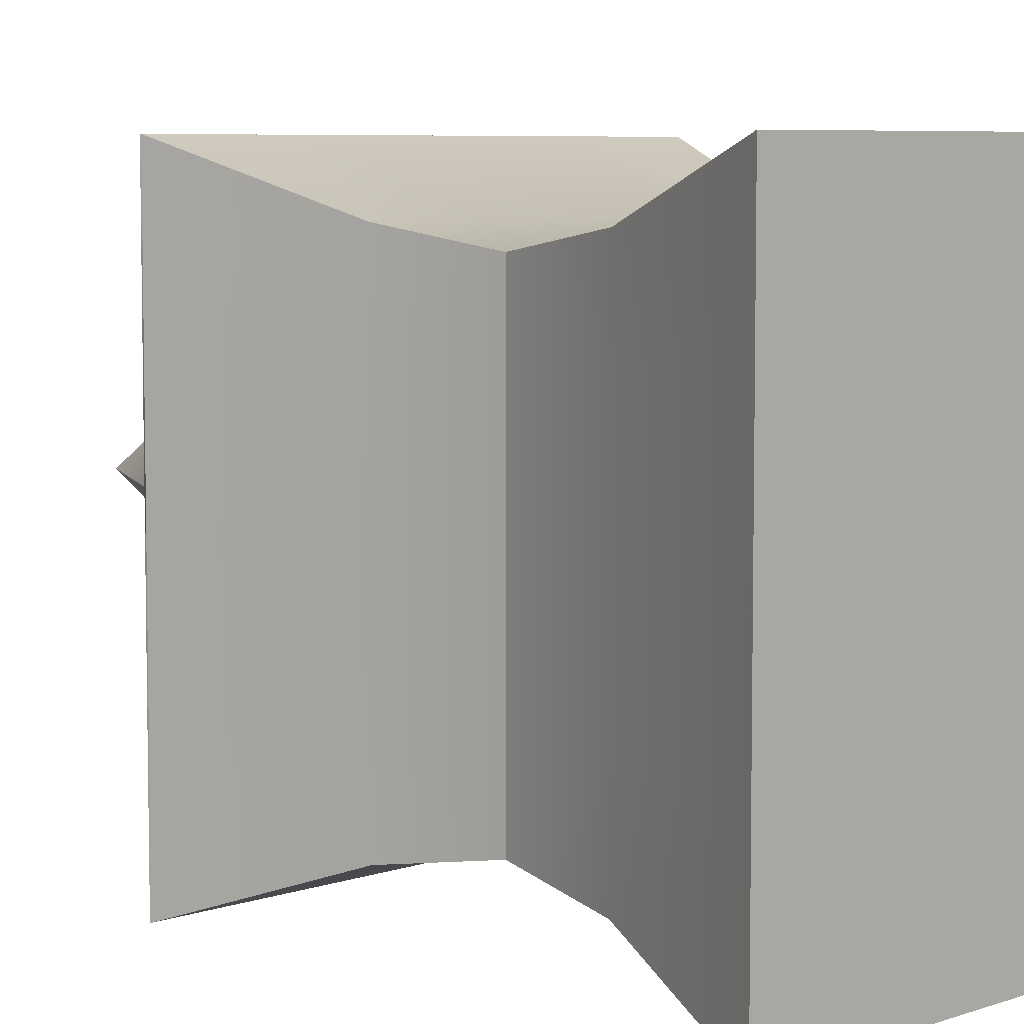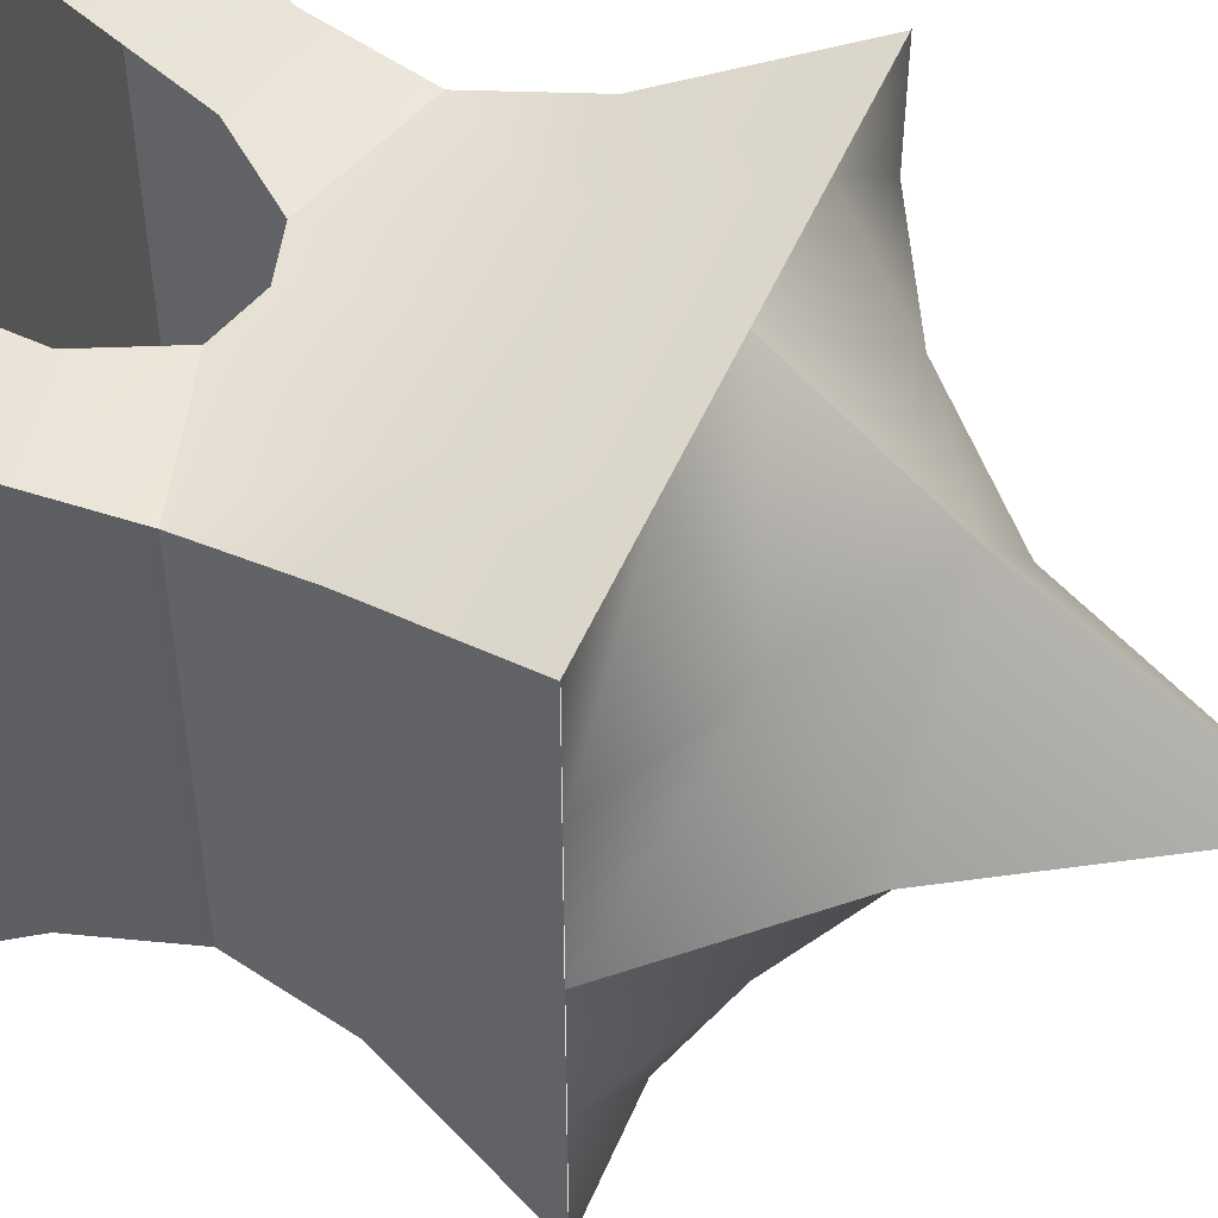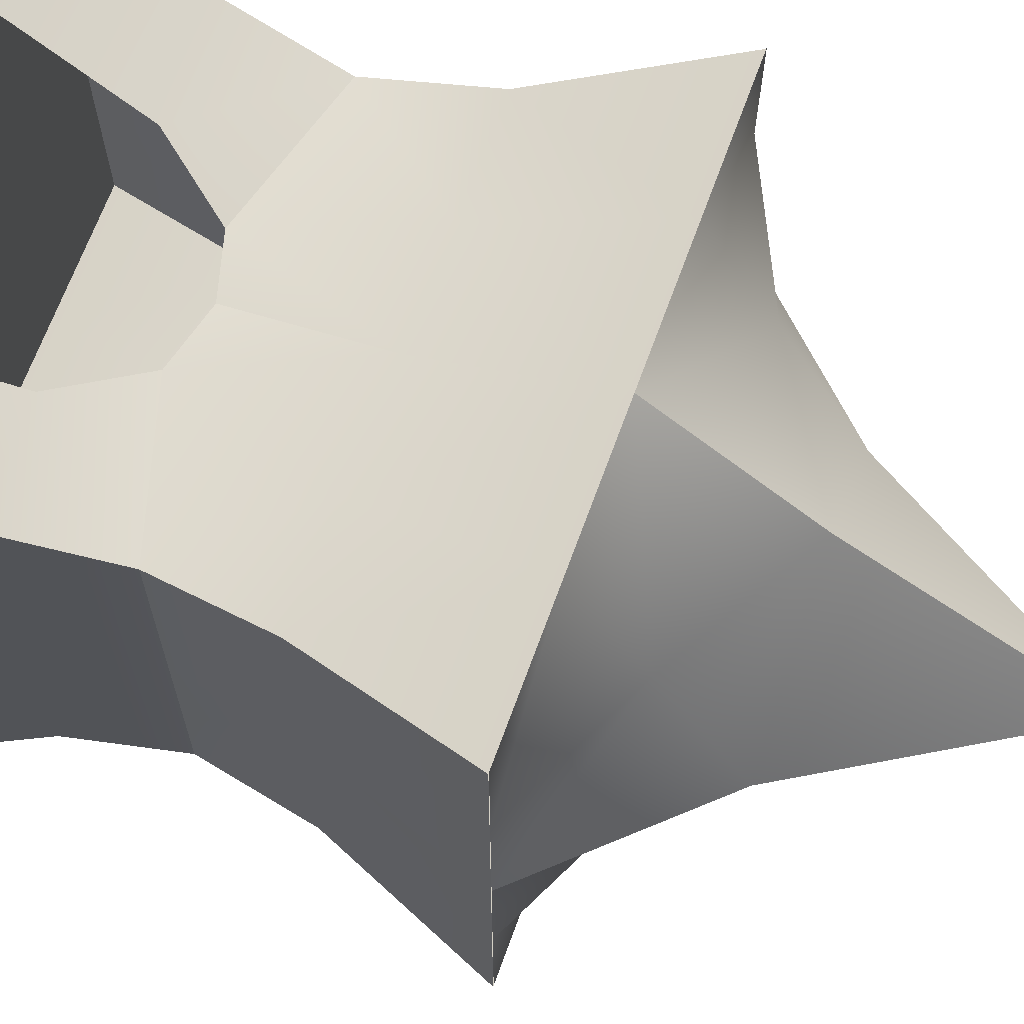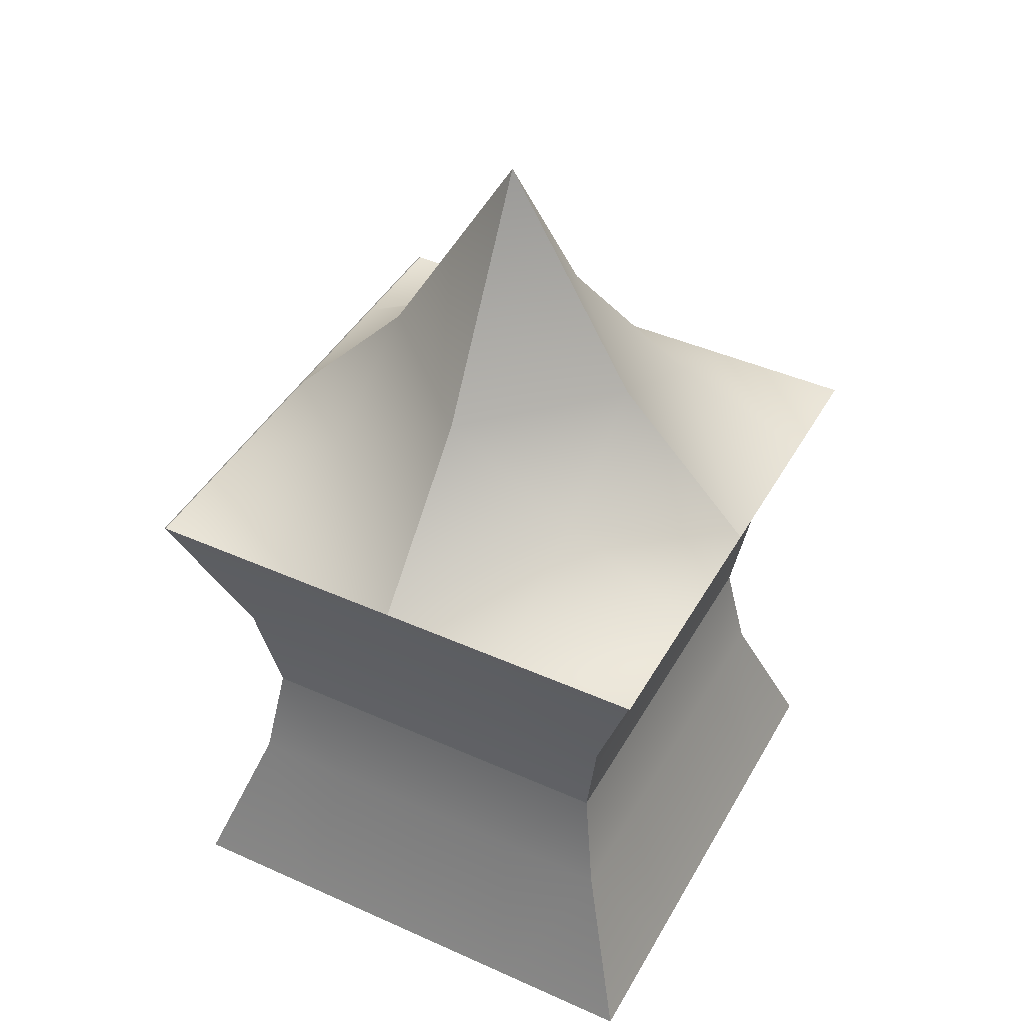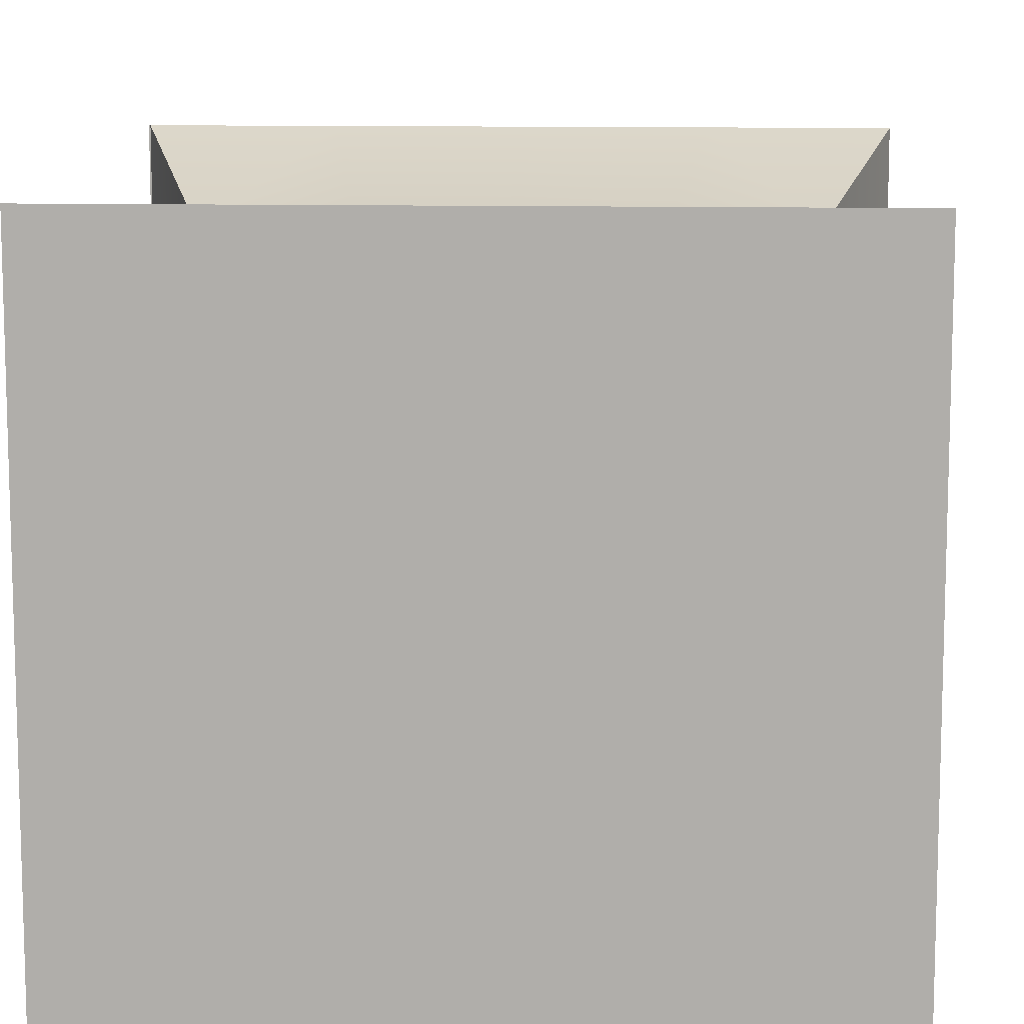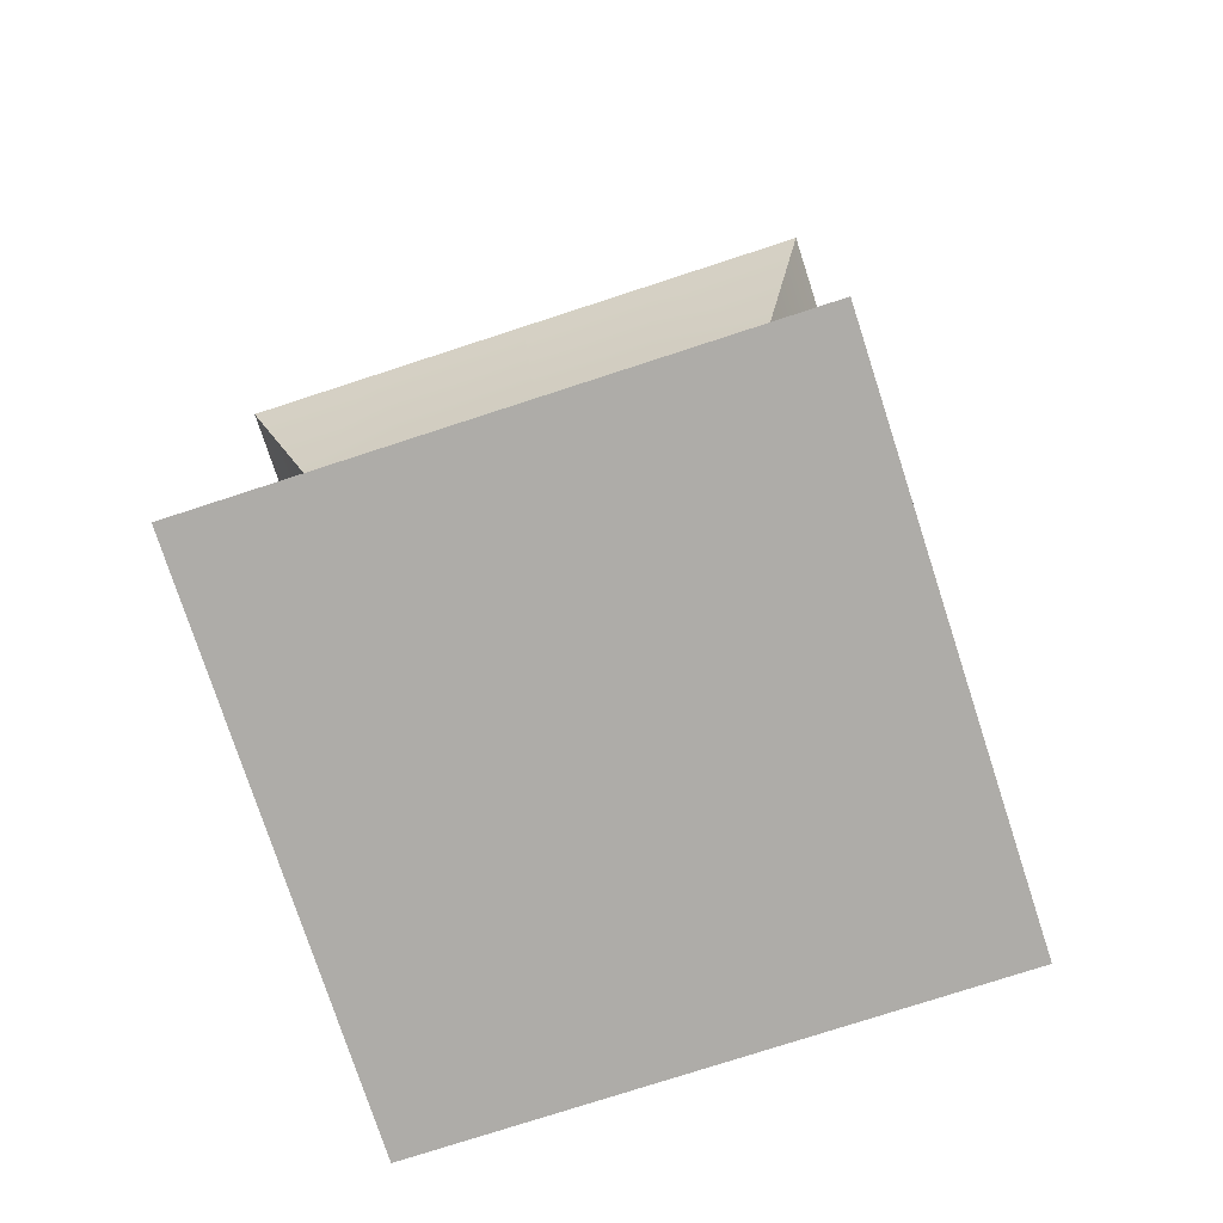
<metadata>
{"format":"obj","ext":"obj","renderer":"f3d","projection":"perspective","resolution":1024,"background":"white","views":[{"elev":6.4,"azim":-45.3,"up":"+Z"},{"elev":49.1,"azim":112.1,"up":"+Z"},{"elev":67.8,"azim":110.0,"up":"+Z"},{"elev":43.4,"azim":-152.2,"up":"+Y"},{"elev":11.6,"azim":2.7,"up":"+Z"},{"elev":-76.9,"azim":108.0,"up":"+Y"}]}
</metadata>
<code>
g default
v 0.2038 1.692 0
v 0.4577 1.267 0
v -0.0422 1.267 0
v -0.0422 1.119 -0.2437
v 0.2038 1.267 -0.2437
v 0.4577 1.119 -0.2437
v -0.0422 1.119 0.2805
v 0.2038 1.267 0.2805
v 0.4577 1.119 0.2805
v -0.2962 1 -0
v -0.2962 1 0.2805
v 0.4577 1 -0.5
v 0.2038 1 -0.5
v -0.2962 1 -0.5
v -0.2962 1 -0.2437
v -0.0422 1 -0.5
v 0.7038 1 0.2805
v 0.7038 1 -0
v 0.7038 1 -0.5
v 0.7038 1 -0.2437
v -0.2962 1 0.5
v -0.0422 1 0.5
v 0.2038 1 0.5
v 0.4577 1 0.5
v 0.7038 1 0.5
v -0.2941 0 0.5
v 0.7059 0 0.5
v -0.2941 1 0.5
v 0.7059 1 0.5
v -0.2941 1 -0.5
v 0.7059 1 -0.5
v -0.2941 0 -0.5
v 0.7059 0 -0.5
v 0.2059 0.4537 0.3613
v 0.2059 0 0.5
v 0.5673 0.5 0.3613
v 0.2059 1 0.5
v -0.1554 0.5 0.3613
v 0.7059 1 0
v 0.2059 1 -0.5
v -0.2941 1 0
v 0.2059 0.5 -0.3613
v 0.5673 0.5 -0.3613
v 0.2059 0 -0.5
v -0.1554 0.5 -0.3613
v 0.2059 0 0
v 0.7059 0 0
v -0.2941 0 0
v 0.5673 0.5 0
v -0.1554 0.5 0
v 0.2059 0.6997 -0.3942
v -0.1883 0.6997 -0.3942
v -0.1883 0.6997 0
v -0.1883 0.6997 0.3942
v 0.2059 0.6997 0.3942
v 0.6002 0.6997 0.3942
v 0.6002 0.6997 0
v 0.6002 0.6997 -0.3942
v 0.2059 0.3006 -0.3941
v 0.6001 0.3006 -0.3941
v 0.6001 0.3006 0
v 0.6001 0.3006 0.3941
v -0.1882 0.3006 0.3941
v -0.1882 0.3006 0
v -0.1882 0.3006 -0.3941
v 0.406 0.3006 -0.3941
v 0.4597 0 -0.5
v 0.4597 0 0
v 0.4597 0 0.5
v 0.406 0.3006 0.3941
v 0.3128 0.4256 0.3613
v 0.4061 0.6997 0.3942
v 0.4597 1 0.5
v 0.4597 1 -0.5
v 0.4061 0.6997 -0.3942
v 0.3894 0.5 -0.3613
v 0.01197 0.3006 -0.3941
v -0.04012 0 -0.5
v -0.04012 0 0
v -0.04012 0 0.5
v 0.01197 0.3006 0.3941
v 0.1046 0.4256 0.3613
v 0.01192 0.6997 0.3942
v -0.04012 1 0.5
v -0.04012 1 -0.5
v 0.01192 0.6997 -0.3942
v 0.02811 0.5 -0.3613
v 0.6001 0.3006 -0.1921
v 0.7059 0 -0.2437
v 0.4597 0 -0.2437
v 0.2059 0 -0.2437
v -0.04012 0 -0.2437
v -0.2941 0 -0.2437
v -0.1882 0.3006 -0.1921
v -0.1554 0.5 -0.1761
v -0.1883 0.6997 -0.1922
v -0.2941 1 -0.2437
v 0.7059 1 -0.2437
v 0.5986 0.6994 -0.1912
v 0.5673 0.5 -0.1761
v 0.6001 0.3006 0.2211
v 0.7059 0 0.2805
v 0.4597 0 0.2805
v 0.2059 0 0.2805
v -0.04012 0 0.2805
v -0.2941 0 0.2805
v -0.1882 0.3006 0.2211
v -0.1554 0.5 0.2027
v -0.1883 0.6997 0.2212
v -0.2941 1 0.2805
v 0.7059 1 0.2805
v 0.6002 0.6997 0.2212
v 0.5673 0.5 0.2027
g polySurface4
f 11 7 10
f 10 7 3
f 9 2 8
f 8 2 1
f 12 13 6
f 6 13 5
f 14 15 16
f 16 15 4
f 2 9 18
f 18 9 17
f 19 12 20
f 20 12 6
f 7 8 3
f 3 8 1
f 16 4 13
f 13 4 5
f 15 10 4
f 4 10 3
f 4 3 5
f 5 3 1
f 6 5 2
f 2 5 1
f 20 6 18
f 18 6 2
f 7 11 22
f 22 11 21
f 8 7 23
f 23 7 22
f 24 9 23
f 23 9 8
f 9 24 17
f 17 24 25
f 26 80 63
f 63 80 81
f 30 85 52
f 52 85 86
f 93 32 92
f 92 32 78
f 102 47 101
f 101 47 61
f 32 93 65
f 65 93 94
f 73 37 72
f 72 37 55
f 28 54 84
f 84 54 83
f 74 75 40
f 40 75 51
f 67 44 66
f 66 44 59
f 32 65 78
f 78 65 77
f 44 67 91
f 91 67 90
f 68 103 46
f 46 103 104
f 105 106 79
f 79 106 48
f 33 60 89
f 89 60 88
f 31 98 58
f 58 98 99
f 111 112 39
f 39 112 57
f 106 107 48
f 48 107 64
f 110 41 109
f 109 41 53
f 30 52 97
f 97 52 96
f 52 86 45
f 45 86 87
f 52 45 96
f 96 45 95
f 109 53 108
f 108 53 50
f 54 38 83
f 83 38 82
f 72 55 71
f 71 55 34
f 112 113 57
f 57 113 49
f 58 99 43
f 43 99 100
f 75 76 51
f 51 76 42
f 66 59 76
f 76 59 42
f 100 88 43
f 43 88 60
f 101 61 113
f 113 61 49
f 63 81 38
f 38 81 82
f 107 108 64
f 64 108 50
f 65 94 45
f 45 94 95
f 87 77 45
f 45 77 65
f 33 67 60
f 60 67 66
f 90 67 89
f 89 67 33
f 47 102 68
f 68 102 103
f 70 69 62
f 62 69 27
f 71 70 36
f 36 70 62
f 56 72 36
f 36 72 71
f 29 73 56
f 56 73 72
f 75 74 58
f 58 74 31
f 76 75 43
f 43 75 58
f 60 66 43
f 43 66 76
f 78 77 44
f 44 77 59
f 92 78 91
f 91 78 44
f 104 105 46
f 46 105 79
f 83 82 55
f 55 82 34
f 84 83 37
f 37 83 55
f 85 40 86
f 86 40 51
f 86 51 87
f 87 51 42
f 77 87 59
f 59 87 42
f 89 88 47
f 47 88 61
f 68 90 47
f 47 90 89
f 91 90 46
f 46 90 68
f 79 92 46
f 46 92 91
f 48 93 79
f 79 93 92
f 93 48 94
f 94 48 64
f 94 64 95
f 95 64 50
f 96 95 53
f 53 95 50
f 97 96 41
f 41 96 53
f 98 39 99
f 99 39 57
f 99 57 100
f 100 57 49
f 88 100 61
f 61 100 49
f 27 102 62
f 62 102 101
f 103 102 69
f 69 102 27
f 104 103 35
f 35 103 69
f 35 80 104
f 104 80 105
f 80 26 105
f 105 26 106
f 107 106 63
f 63 106 26
f 108 107 38
f 38 107 63
f 54 109 38
f 38 109 108
f 28 110 54
f 54 110 109
f 112 111 56
f 56 111 29
f 113 112 36
f 36 112 56
f 62 101 36
f 36 101 113

</code>
